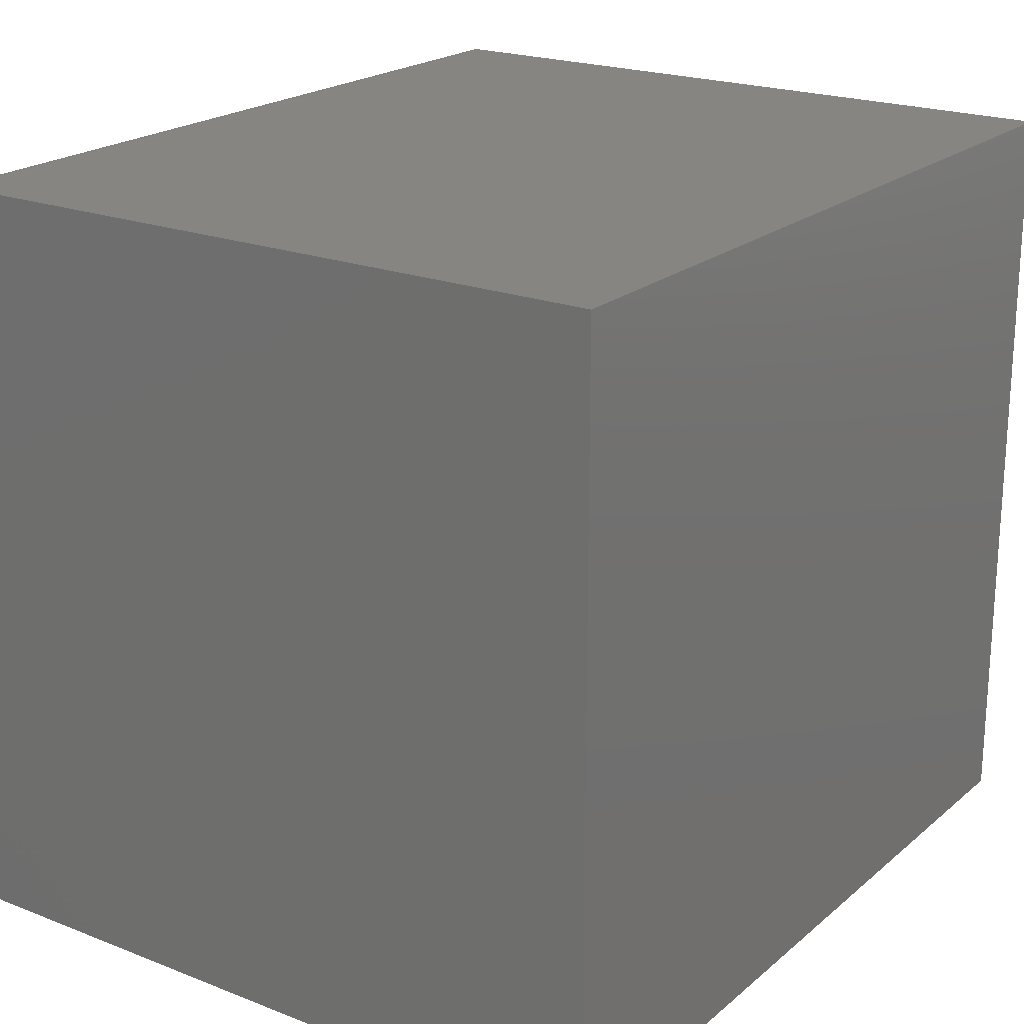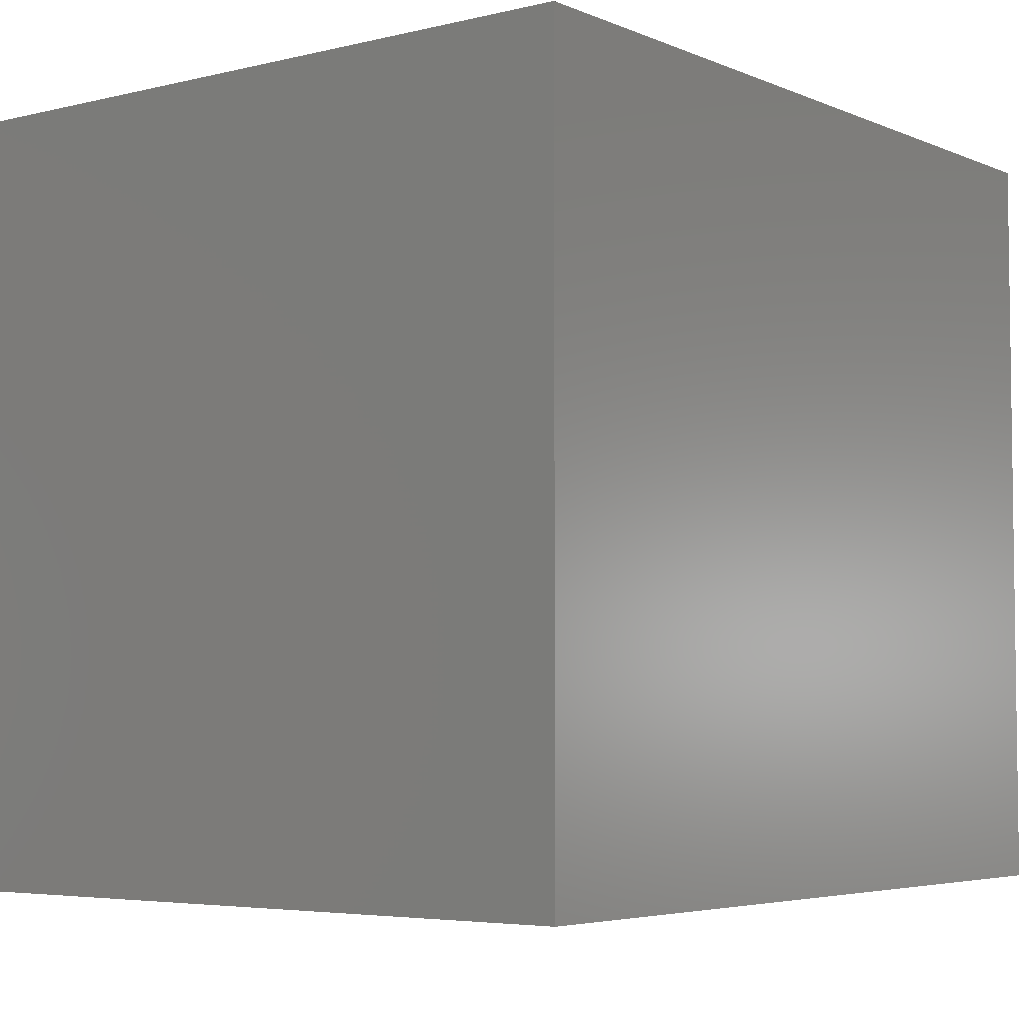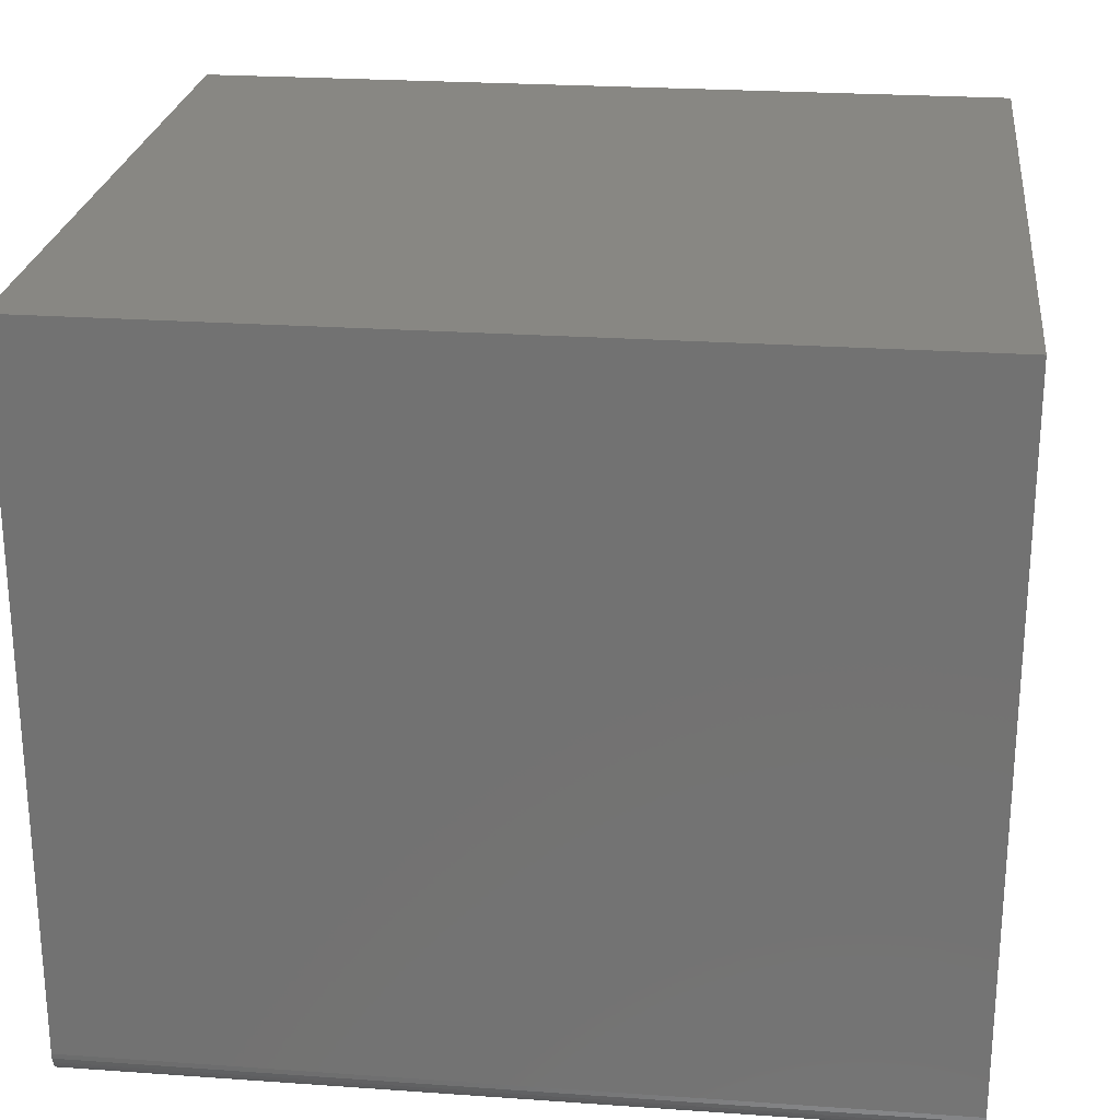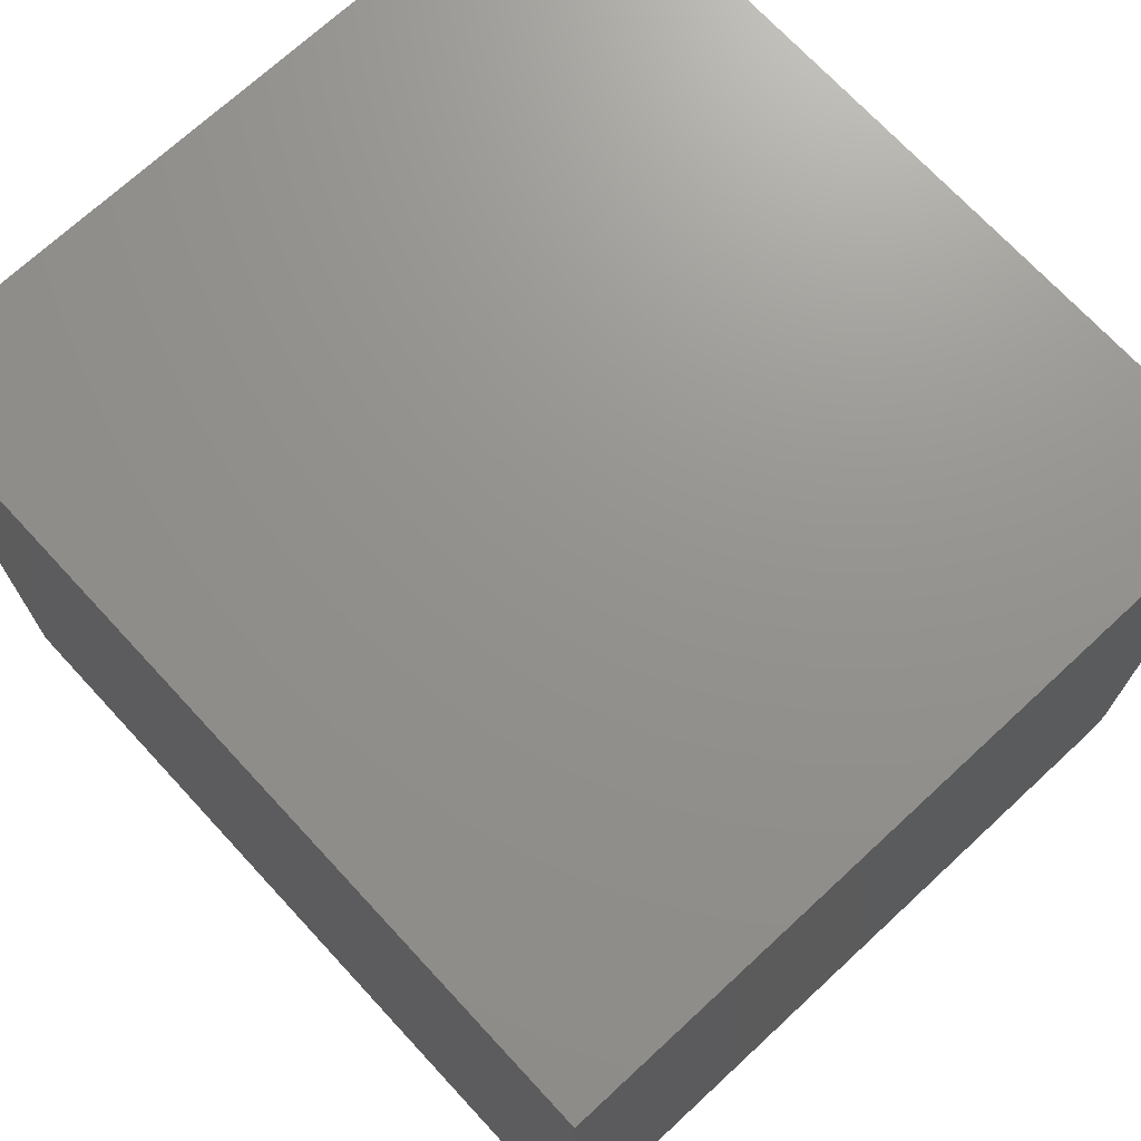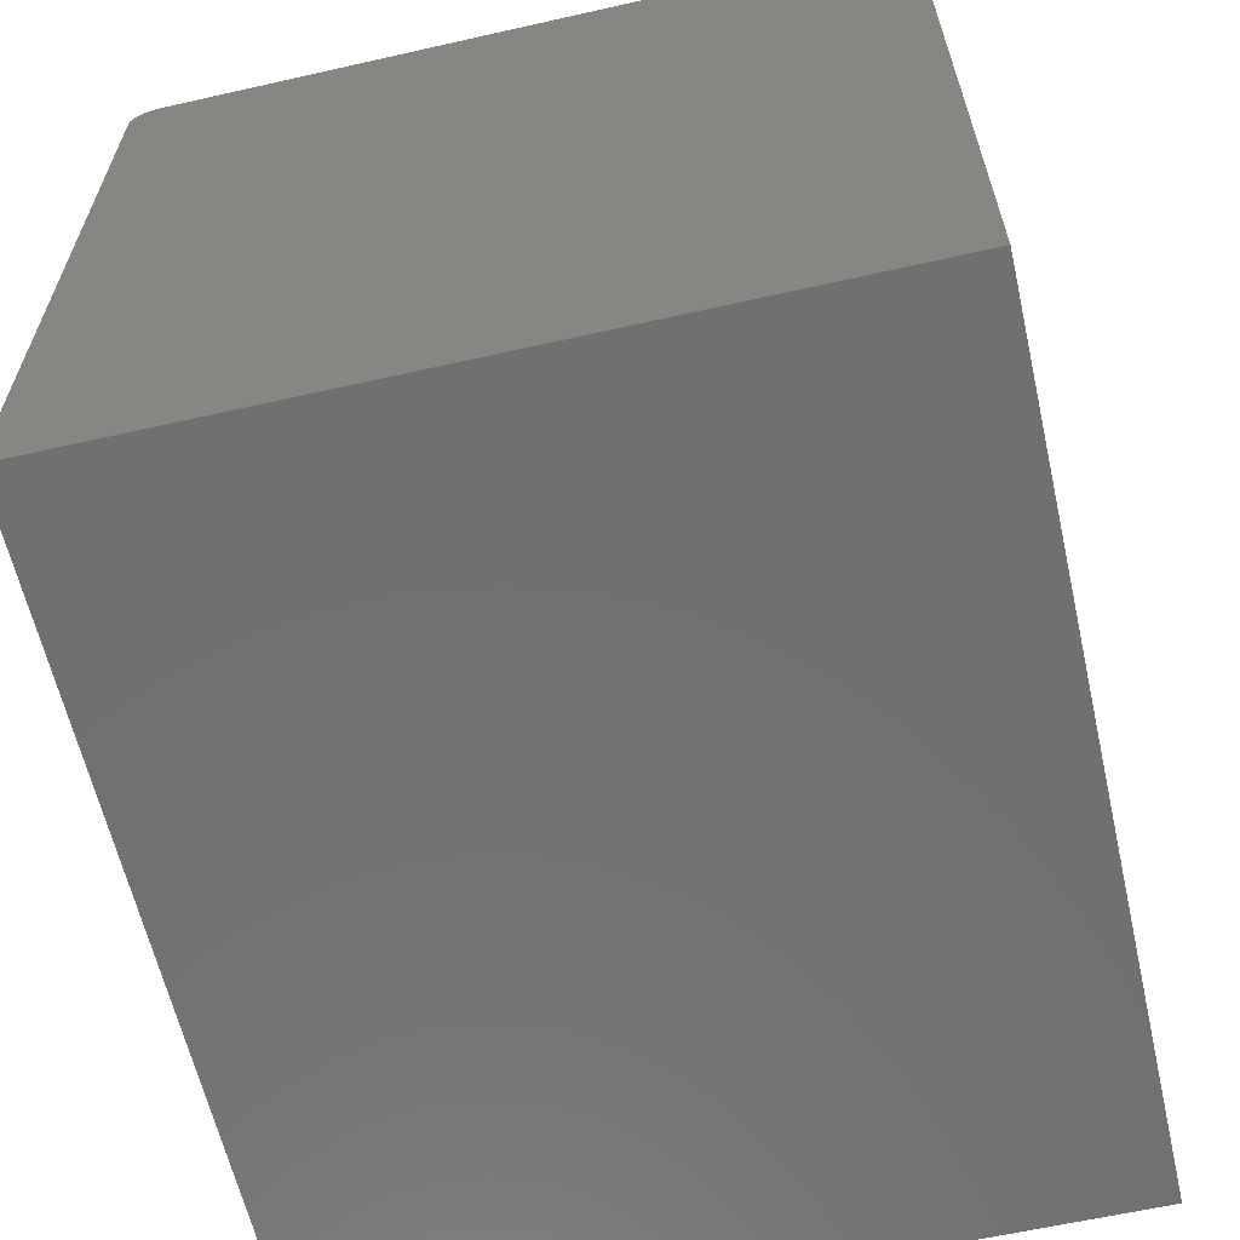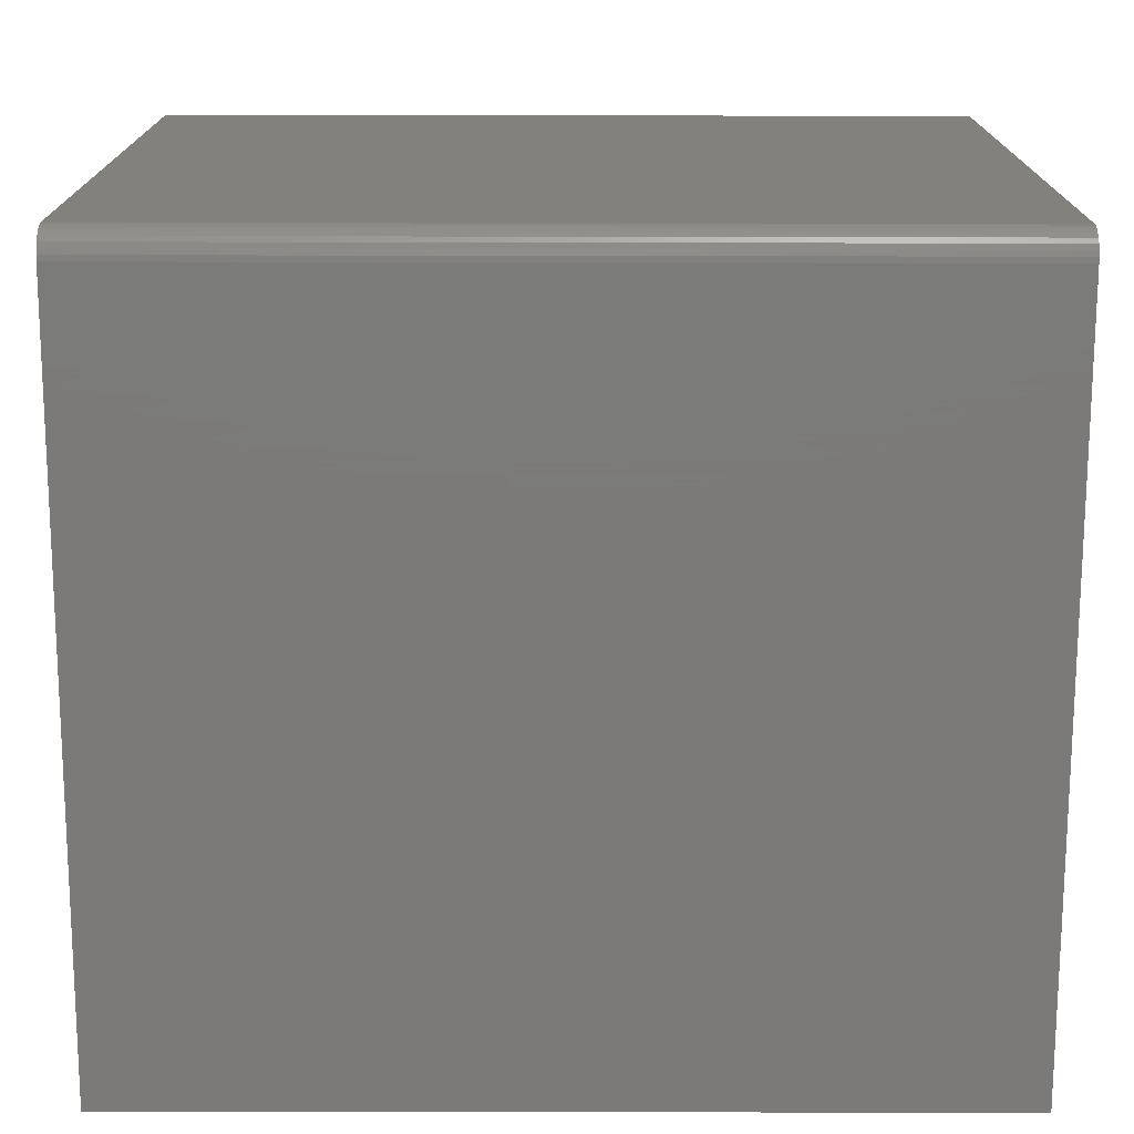
<metadata>
{"format":"stl","ext":"stl","renderer":"f3d","projection":"perspective","resolution":1024,"background":"white","views":[{"elev":21.1,"azim":-55.2,"up":"+Y"},{"elev":-4.7,"azim":-52.4,"up":"+Y"},{"elev":24.4,"azim":-173.4,"up":"+Z"},{"elev":71.4,"azim":47.2,"up":"+Z"},{"elev":-62.1,"azim":-77.1,"up":"+Y"},{"elev":-73.8,"azim":179.9,"up":"+Z"}]}
</metadata>
<code>
# stl→obj: 24 verts, 44 faces
v -0.6953 -0.7031 -0.6328
v -0.6953 0.5736 -0.6328
v 0.75 -0.7031 -0.6328
v 0.75 0.5736 -0.6328
v -0.6953 0.6205 -0.5859
v -0.6953 0.6169 -0.6039
v -0.6953 0.6205 0.6328
v -0.6953 0.6196 -0.5951
v -0.6953 0.6067 -0.6191
v -0.6953 0.5996 -0.6249
v -0.6953 0.5915 -0.6292
v -0.6953 -0.7031 0.6328
v -0.6953 0.5827 -0.6319
v -0.6953 0.6126 -0.612
v 0.75 0.6205 0.6328
v 0.75 0.6205 -0.5859
v 0.75 0.6169 -0.6039
v 0.75 0.6196 -0.5951
v 0.75 -0.7031 0.6328
v 0.75 0.5827 -0.6319
v 0.75 0.5915 -0.6292
v 0.75 0.5996 -0.6249
v 0.75 0.6067 -0.6191
v 0.75 0.6126 -0.612
f 1 2 3
f 3 2 4
f 5 6 7
f 5 8 6
f 9 10 11
f 12 7 13
f 12 13 2
f 12 2 1
f 13 7 6
f 13 6 14
f 13 14 9
f 13 9 11
f 15 16 7
f 7 16 5
f 16 17 18
f 15 19 3
f 15 3 4
f 15 4 20
f 15 20 21
f 15 21 22
f 15 22 23
f 15 23 24
f 15 24 17
f 15 17 16
f 4 2 20
f 20 2 13
f 20 13 21
f 21 13 11
f 21 11 22
f 22 11 10
f 22 10 23
f 23 10 9
f 23 9 24
f 24 9 14
f 24 14 17
f 17 14 6
f 17 6 18
f 18 6 8
f 18 8 16
f 16 8 5
f 12 19 7
f 7 19 15
f 12 1 19
f 19 1 3

</code>
